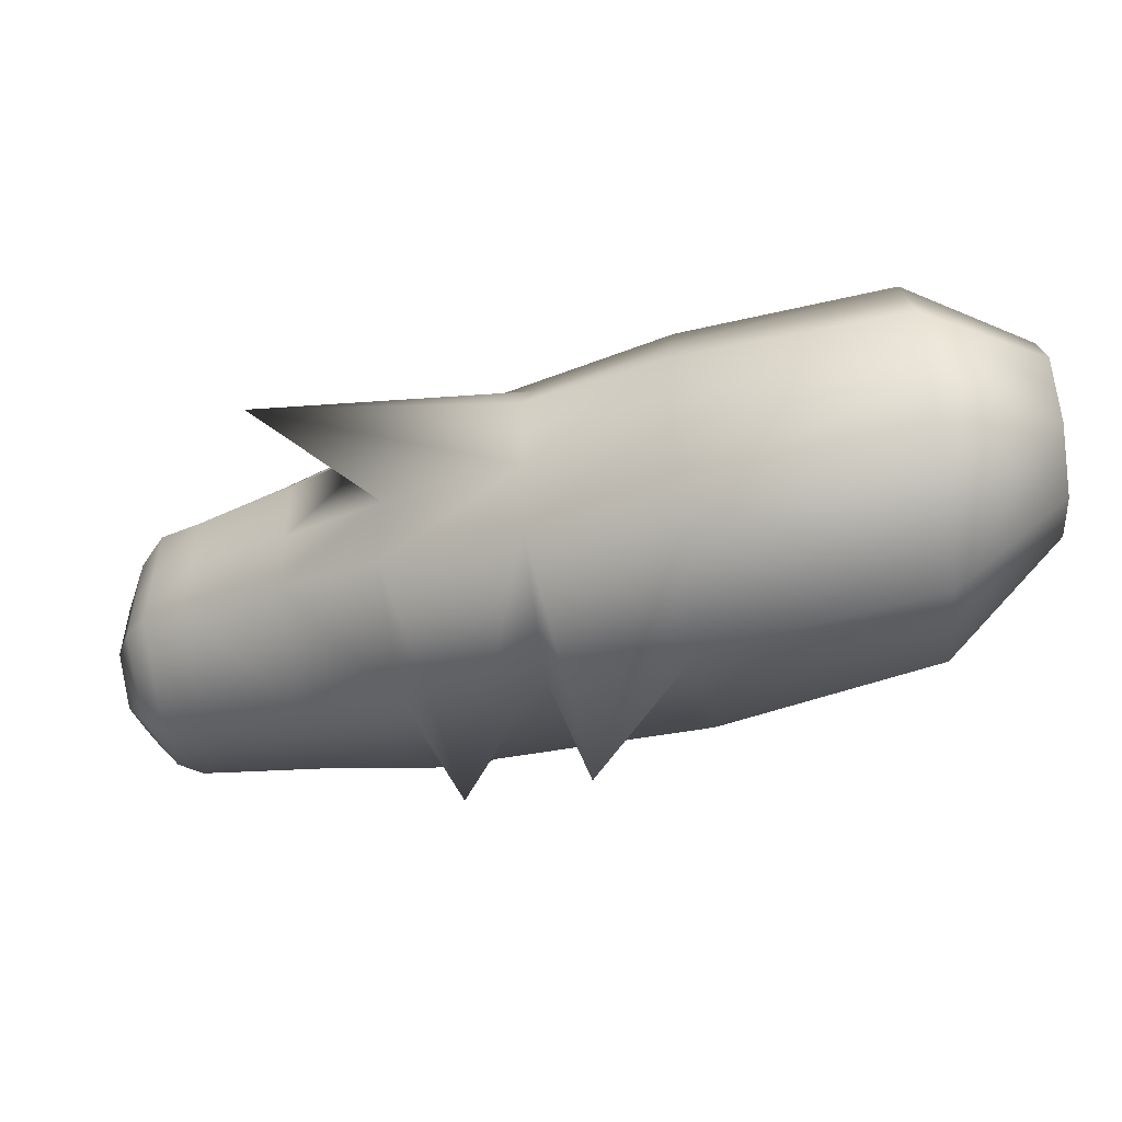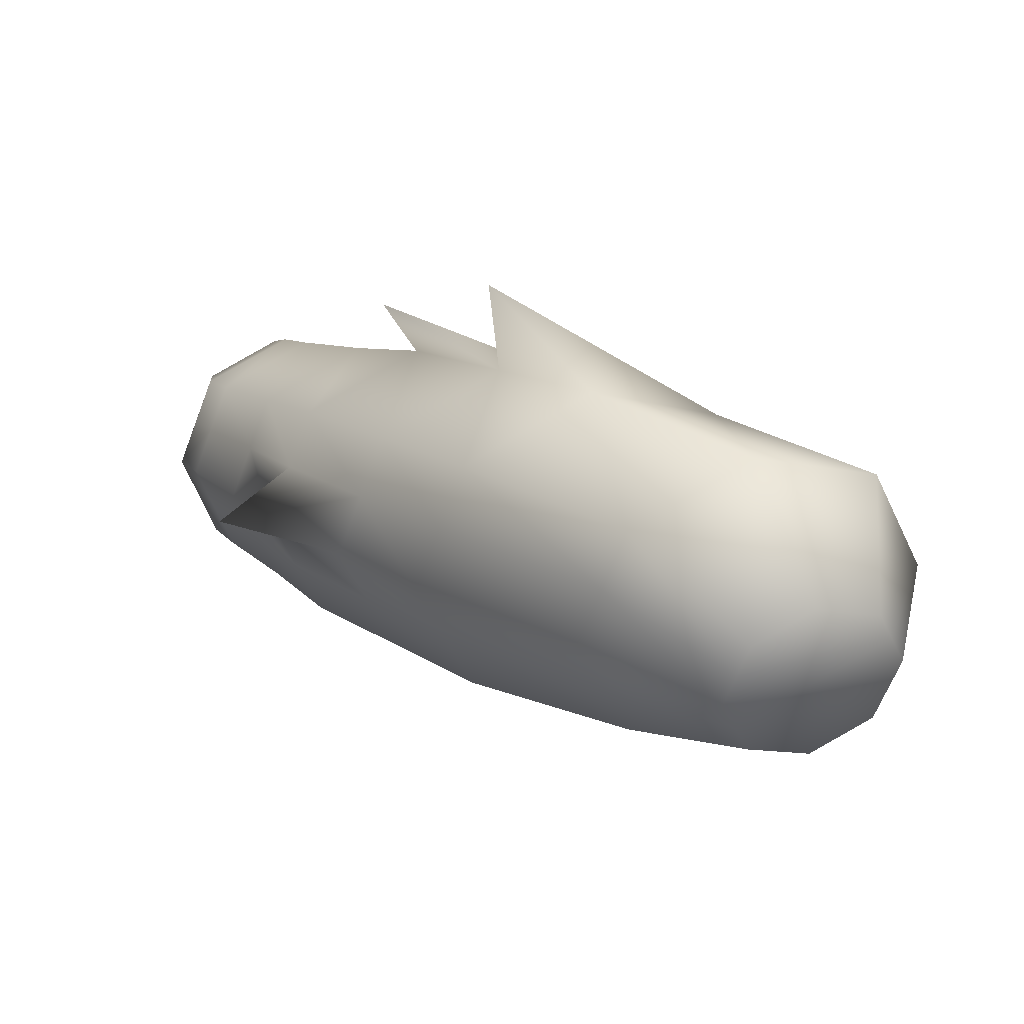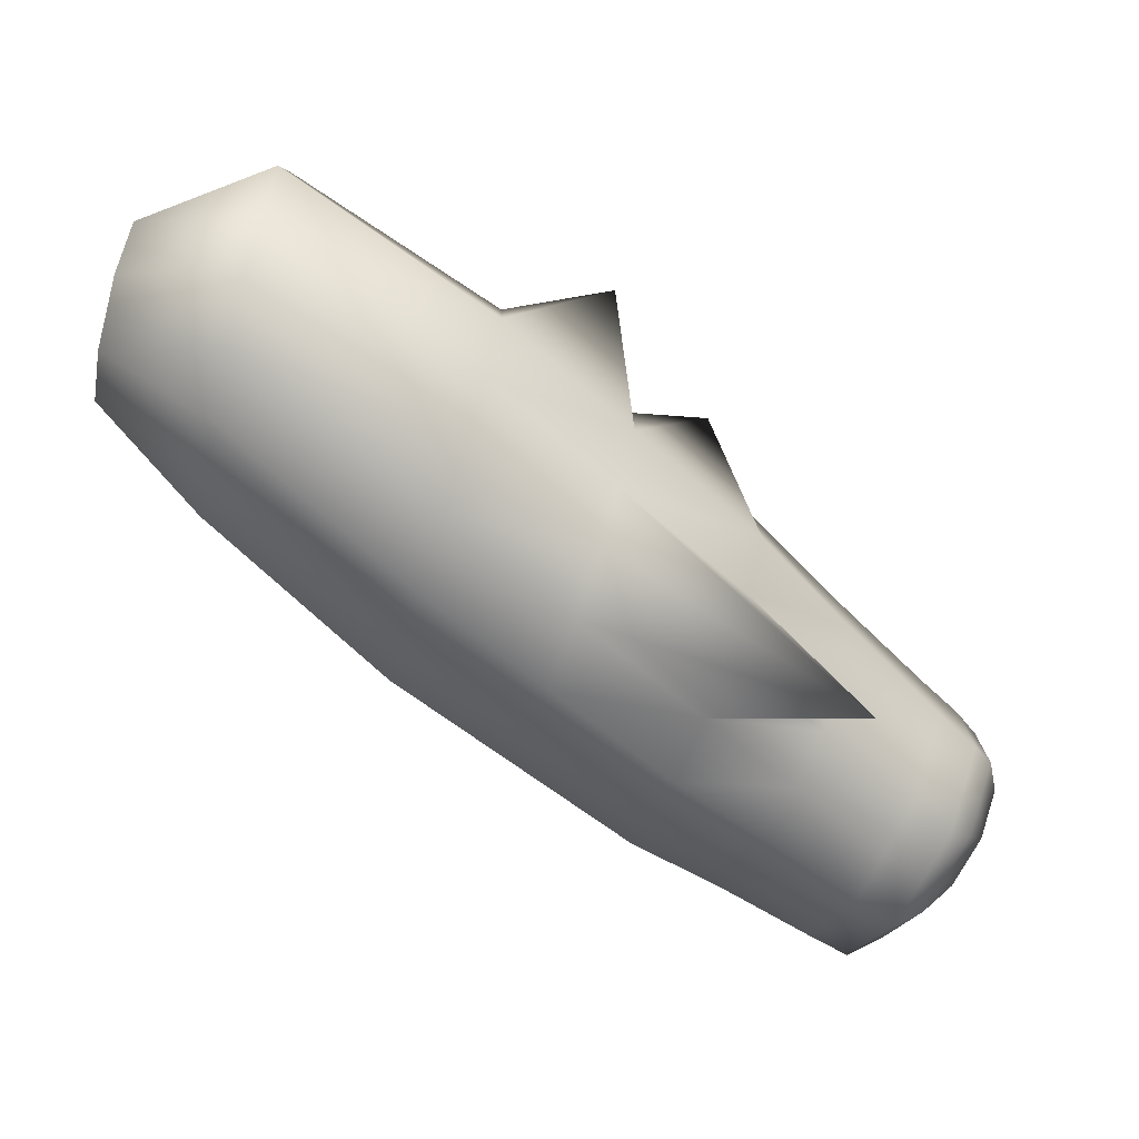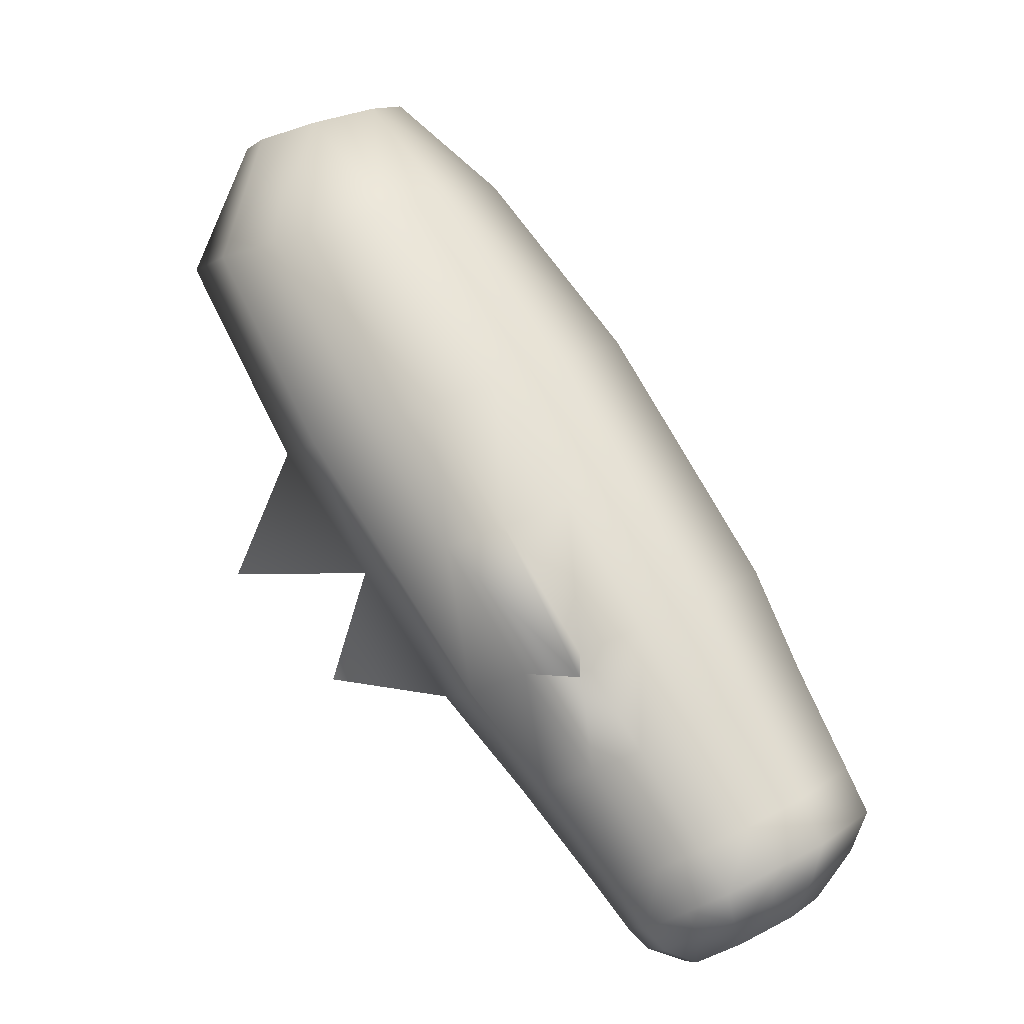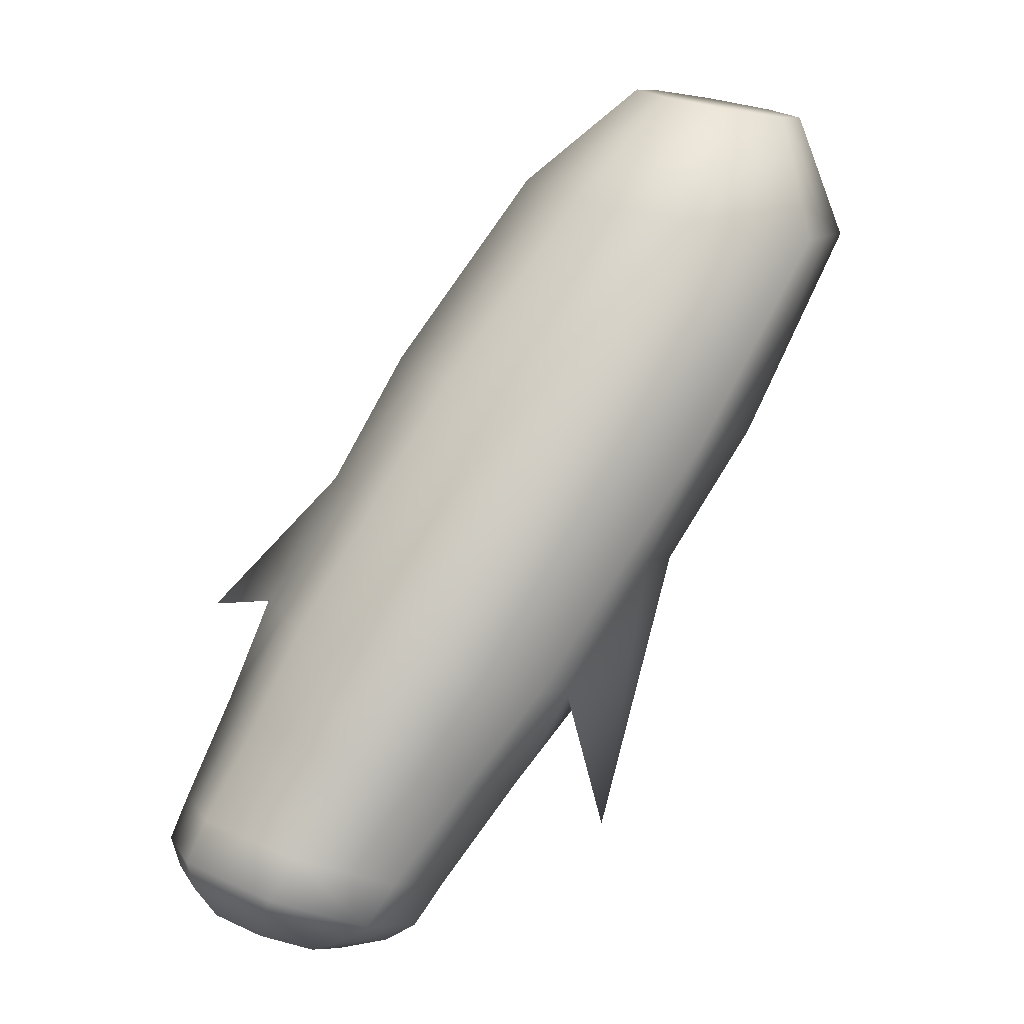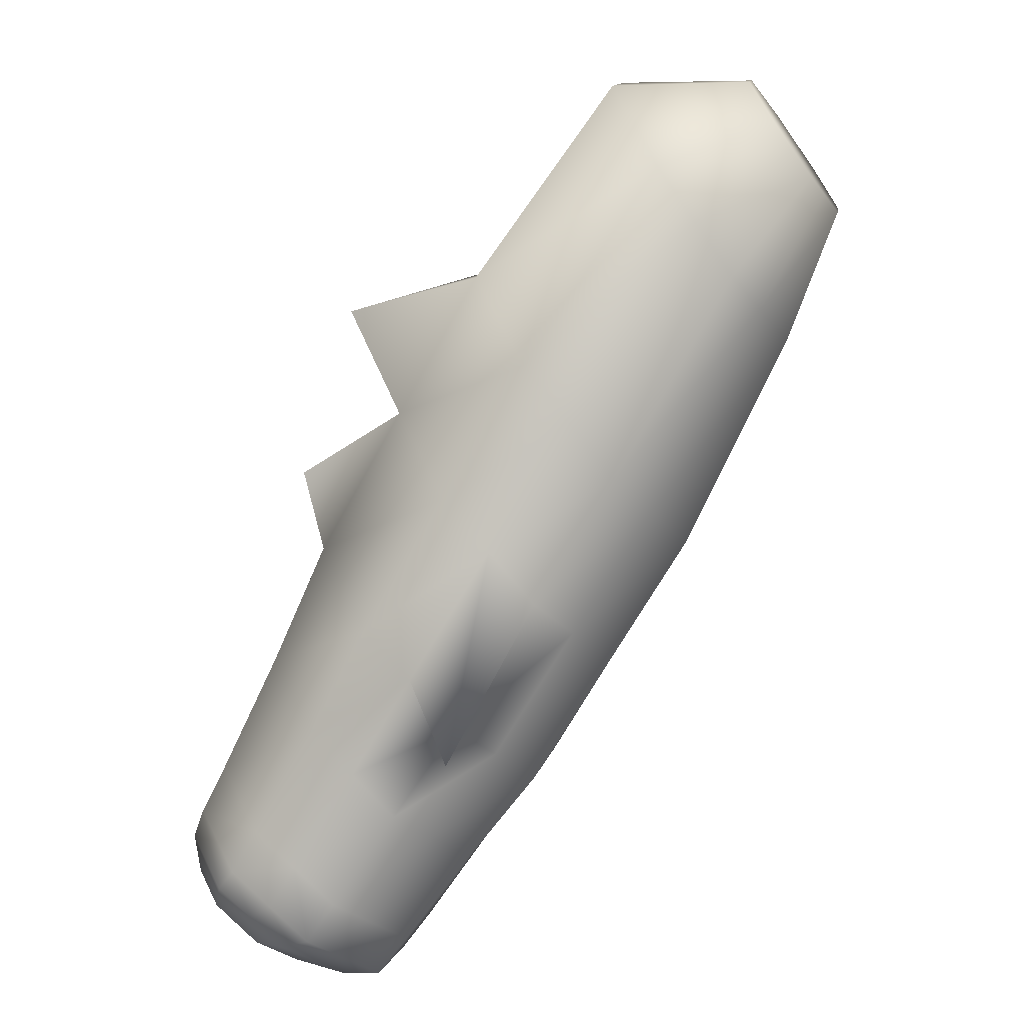
<metadata>
{"format":"obj","ext":"obj","renderer":"f3d","projection":"perspective","resolution":1024,"background":"white","views":[{"elev":37.8,"azim":-14.0,"up":"+Y"},{"elev":49.4,"azim":79.0,"up":"+Z"},{"elev":73.1,"azim":-179.9,"up":"+Y"},{"elev":-77.7,"azim":93.8,"up":"+Y"},{"elev":-64.9,"azim":87.0,"up":"+Z"},{"elev":-56.0,"azim":23.9,"up":"+Y"}]}
</metadata>
<code>
g Upperarml1
v -14.3 10.37 21.61
v -14.14 10.3 21.55
v -14.19 10.25 21.68
v -14.15 10.55 21.38
v -14.31 10.53 21.51
v -14.33 10.34 21.7
v -14.24 10.21 21.82
v -14.13 10.18 21.84
v -14.22 10.26 21.97
v -13.89 10.65 21.37
v -13.57 10.49 21.71
v -13.88 10.34 21.57
v -13.63 10.43 21.9
v -13.94 10.28 21.74
v -14.03 10.58 21.32
v -13.99 10.23 21.91
v -13.68 10.36 22.09
v -14.07 10.23 21.67
v -14.02 10.28 21.51
v -14.14 10.3 21.55
v -14.19 10.25 21.68
v -14.15 10.55 21.38
v -14.13 10.18 21.84
v -14.26 10.83 21.43
v -14.15 10.91 21.37
v -14.24 10.99 21.51
v -14.41 10.97 21.66
v -14.33 11.07 21.64
v -14.38 11.02 21.8
v -14.08 10.31 22.05
v -14.22 10.26 21.97
v -13.77 10.45 22.25
v -13.37 10.48 22.27
v -14.3 10.34 22.1
v -14.17 10.4 22.19
v -14.31 10.28 21.93
v -14.24 10.21 21.82
v -14.37 10.31 21.79
v -14.39 10.35 22.05
v -14.46 10.4 21.94
v -14.43 10.67 22.16
v -14.33 10.34 21.7
v -14.3 10.74 22.26
v -14.41 10.36 21.87
v -14.53 10.58 21.97
v -14.49 10.63 22.09
v -14.54 10.75 21.86
v -14.5 10.78 21.77
v -14.5 10.89 21.93
v -14.44 10.97 21.97
v -14.46 10.93 21.79
v -14.31 10.53 21.51
v -14.3 10.37 21.61
v -14.43 10.76 21.61
v -14.47 10.8 21.68
v -14.33 10.9 21.54
v -14.38 10.71 21.54
v -12.72 11.12 23.15
v -12.08 11.53 23.47
v -12.84 11.58 23.3
v -12.16 11.95 23.63
v -13.26 11.35 23.03
v -11.68 11.83 23.32
v -11.72 12.04 23.4
v -11.65 11.78 23.22
v -12.03 11.44 23.26
v -11.63 11.74 23.11
v -13.13 10.9 22.9
v -13.68 11.11 22.76
v -12.65 11.02 22.94
v -11.98 11.35 23.06
v -11.95 11.44 22.85
v -12.57 10.92 22.72
v -12.53 11.01 22.49
v -13.05 10.8 22.7
v -13.54 10.68 22.65
v -13.99 10.92 22.5
v -12.97 10.7 22.49
v -12.92 10.78 22.27
v -13.4 10.29 22.27
v -13.46 10.58 22.46
v -13.86 10.54 22.42
v -11.91 11.53 22.64
v -11.59 11.83 22.9
v -11.93 11.95 22.46
v -11.6 12.04 22.8
v -12.49 11.55 22.04
v -11.61 11.78 23
v -12.48 11.1 22.26
v -12.88 11.3 21.83
v -12.87 10.87 22.05
v -13.27 11.04 21.62
v -13.26 10.63 21.84
v -13.58 10.85 21.5
v -13.31 10.56 22.05
v -12.61 12.01 22.2
v -11.93 11.95 22.46
v -12.49 11.55 22.04
v -13.01 11.74 21.96
v -12.88 11.3 21.83
v -12.01 12.36 22.62
v -13.4 11.47 21.73
v -13.27 11.04 21.62
v -11.64 12.26 22.89
v -11.6 12.04 22.8
v -13.71 11.23 21.59
v -13.58 10.85 21.5
v -13.49 11.57 21.92
v -13.8 11.32 21.75
v -14.02 11 21.44
v -13.89 10.65 21.37
v -14.15 10.91 21.37
v -14.03 10.58 21.32
v -14.11 11.08 21.58
v -14.24 10.99 21.51
v -14.19 11.17 21.72
v -14.33 11.07 21.64
v -14.38 11.02 21.8
v -13.88 11.41 21.91
v -14.25 11.11 21.89
v -14.44 10.97 21.97
v -14.46 10.93 21.79
v -14.41 10.97 21.66
v -14.47 10.8 21.68
v -14.5 10.78 21.77
v -14.33 10.9 21.54
v -14.26 10.83 21.43
v -14.38 10.71 21.54
v -14.5 10.89 21.93
v -14.54 10.75 21.86
v -14.49 10.63 22.09
v -14.43 10.67 22.16
v -14.39 10.35 22.05
v -14.53 10.58 21.97
v -14.46 10.4 21.94
v -14.31 10.28 21.93
v -14.41 10.36 21.87
v -14.37 10.31 21.79
v -14.3 10.74 22.26
v -14.31 11.06 22.06
v -13.99 10.92 22.5
v -14 11.28 22.29
v -13.94 11.35 22.1
v -13.68 11.11 22.76
v -13.58 11.67 22.11
v -13.63 11.59 22.32
v -13.69 11.52 22.53
v -13.55 10.98 23.14
v -13.26 11.35 23.03
v -13.27 11.78 22.81
v -13.22 11.86 22.59
v -14.02 11.73 21.88
v -13.22 11.3 23.49
v -12.84 11.58 23.3
v -12.85 12.04 23.08
v -12.16 11.95 23.63
v -12.81 12.12 22.86
v -12.18 12.36 23.45
v -12.15 12.45 23.24
v -11.73 12.26 23.31
v -11.72 12.04 23.4
v -11.71 12.3 23.2
v -12.11 12.54 23.03
v -11.65 11.78 23.22
v -11.68 11.83 23.32
v -11.61 11.78 23
v -11.63 11.74 23.11
v -11.67 12.3 22.99
v -11.59 11.83 22.9
v -11.7 12.35 23.1
v -12.06 12.45 22.83
v -12.76 12.21 22.63
v -12.68 12.11 22.41
v -13.17 11.94 22.37
v -13.09 11.84 22.16
f 1 2 3
f 1 4 2
f 4 1 5
f 3 6 1
f 6 3 7
f 8 7 3
f 8 9 7
f 10 11 12
f 11 13 14
f 11 14 12
f 15 10 12
f 13 16 14
f 13 17 16
f 18 12 14
f 15 12 19
f 12 18 19
f 20 15 19
f 19 18 20
f 18 21 20
f 15 20 22
f 18 23 21
f 14 23 18
f 23 14 16
f 24 15 22
f 15 24 25
f 24 26 25
f 26 27 28
f 27 29 28
f 16 30 23
f 17 30 16
f 30 31 23
f 32 30 17
f 33 32 17
f 30 34 31
f 32 35 30
f 34 30 35
f 31 34 36
f 31 36 37
f 37 36 38
f 34 39 36
f 40 36 39
f 41 39 34
f 35 41 34
f 37 38 42
f 41 35 43
f 44 42 38
f 45 44 40
f 45 42 44
f 45 39 46
f 46 47 45
f 48 45 47
f 45 48 42
f 49 41 50
f 50 51 49
f 48 49 51
f 42 48 52
f 42 52 53
f 48 54 52
f 54 48 55
f 56 54 55
f 56 57 54
f 57 52 54
f 57 22 52
f 58 59 60
f 60 59 61
f 62 58 60
f 63 61 59
f 61 63 64
f 59 65 63
f 65 59 66
f 59 58 66
f 66 67 65
f 68 58 62
f 69 68 62
f 66 58 70
f 58 68 70
f 67 66 71
f 66 70 71
f 67 71 72
f 71 73 72
f 71 70 73
f 72 73 74
f 70 68 75
f 70 75 73
f 76 68 69
f 68 76 75
f 77 76 69
f 74 73 78
f 73 75 78
f 74 78 79
f 78 33 79
f 75 80 78
f 78 80 33
f 81 80 75
f 33 80 81
f 75 76 81
f 81 32 33
f 82 76 77
f 76 82 81
f 81 82 32
f 43 82 77
f 82 35 32
f 35 82 43
f 72 74 83
f 84 72 83
f 83 85 84
f 85 86 84
f 83 87 85
f 72 84 88
f 67 72 88
f 87 83 89
f 74 89 83
f 89 90 87
f 90 89 91
f 91 92 90
f 89 74 79
f 89 79 91
f 92 91 93
f 93 94 92
f 91 79 95
f 91 95 93
f 94 93 11
f 11 10 94
f 93 95 13
f 93 13 11
f 79 33 95
f 95 17 13
f 95 33 17
f 96 97 98
f 98 99 96
f 99 98 100
f 97 96 101
f 100 102 99
f 102 100 103
f 104 97 101
f 97 104 105
f 103 106 102
f 106 103 107
f 108 99 102
f 109 102 106
f 102 109 108
f 107 110 106
f 110 109 106
f 110 107 111
f 111 112 110
f 112 111 113
f 112 114 110
f 114 109 110
f 114 112 115
f 116 109 114
f 115 116 114
f 116 115 117
f 118 116 117
f 109 116 119
f 119 108 109
f 116 118 120
f 120 119 116
f 121 120 118
f 122 121 118
f 118 123 122
f 124 122 123
f 122 124 125
f 126 124 123
f 123 115 126
f 115 127 126
f 128 126 127
f 4 128 127
f 129 125 130
f 130 131 129
f 132 129 131
f 133 132 131
f 133 134 135
f 136 135 137
f 136 137 138
f 139 121 132
f 121 139 140
f 141 140 139
f 120 121 140
f 140 141 142
f 140 143 120
f 143 140 142
f 119 120 143
f 141 144 142
f 143 145 119
f 108 119 145
f 142 146 143
f 145 143 146
f 142 144 147
f 146 142 147
f 144 148 147
f 149 148 144
f 147 148 150
f 150 148 149
f 147 151 146
f 151 147 150
f 146 152 145
f 145 152 108
f 151 152 146
f 149 153 150
f 154 153 149
f 155 153 154
f 150 153 155
f 154 156 155
f 150 157 151
f 157 150 155
f 158 155 156
f 155 159 157
f 159 155 158
f 160 158 156
f 160 159 158
f 160 156 161
f 159 160 162
f 161 162 160
f 163 157 159
f 162 163 159
f 164 161 165
f 162 161 164
f 166 162 164
f 164 167 166
f 162 166 168
f 105 166 169
f 105 168 166
f 168 105 104
f 162 168 170
f 163 162 170
f 163 170 168
f 171 168 104
f 163 168 171
f 104 101 171
f 171 172 163
f 157 163 172
f 172 151 157
f 101 173 171
f 172 171 173
f 173 101 96
f 151 172 174
f 173 174 172
f 174 152 151
f 96 175 173
f 174 173 175
f 175 152 174
f 175 96 99
f 108 152 175
f 99 108 175

</code>
